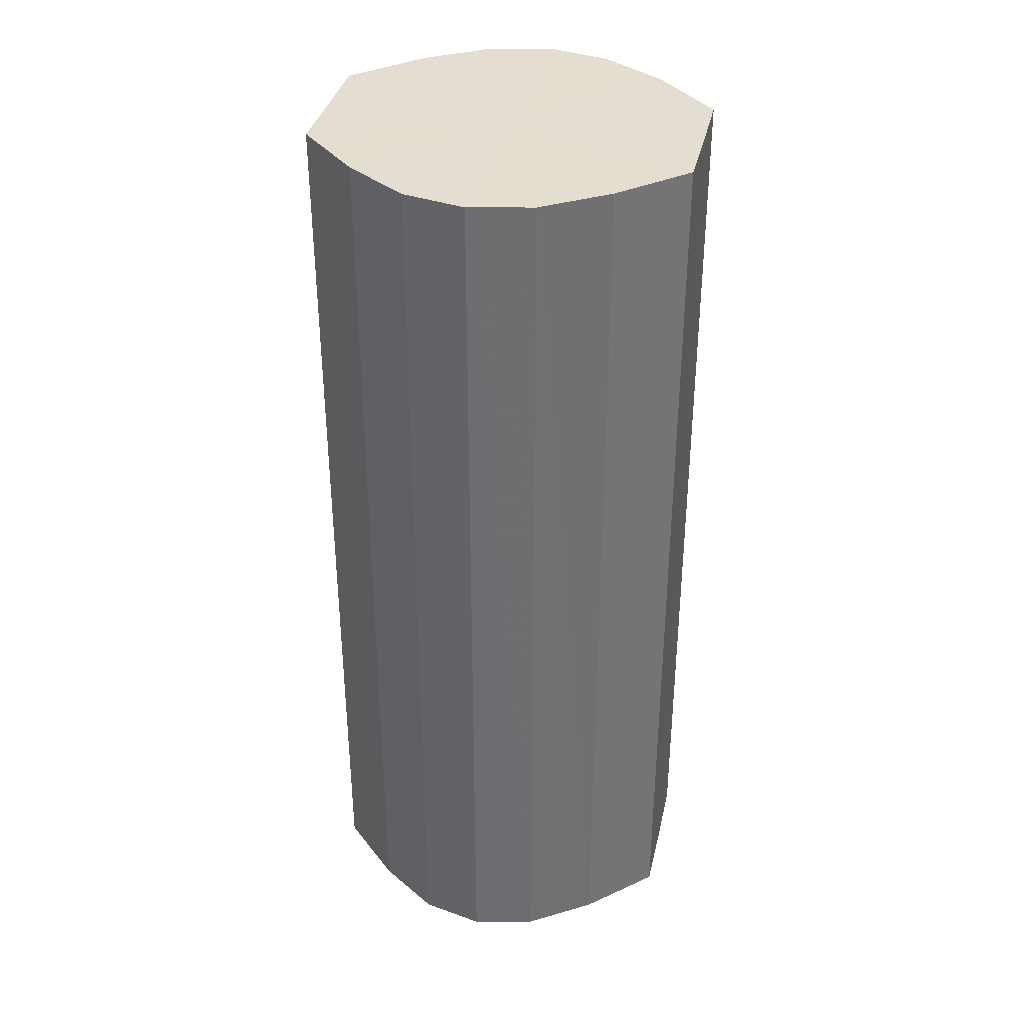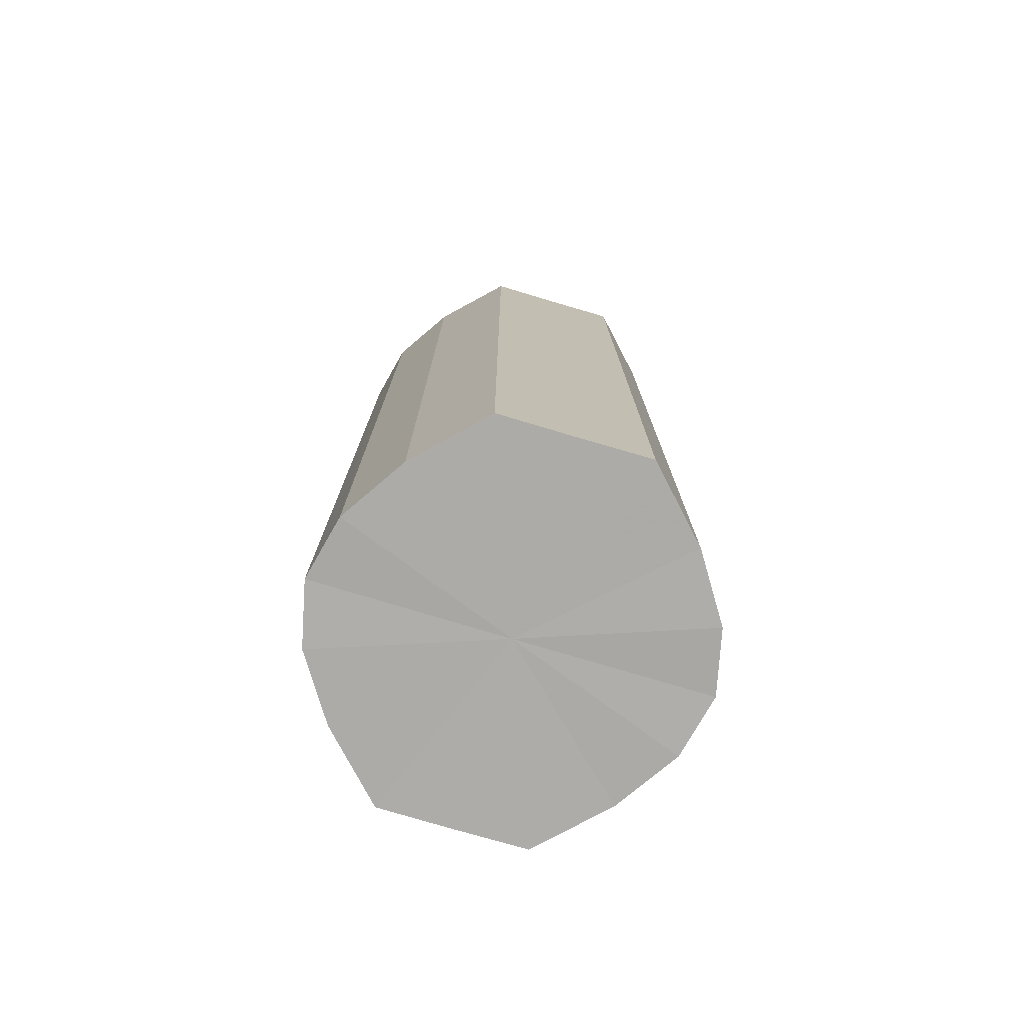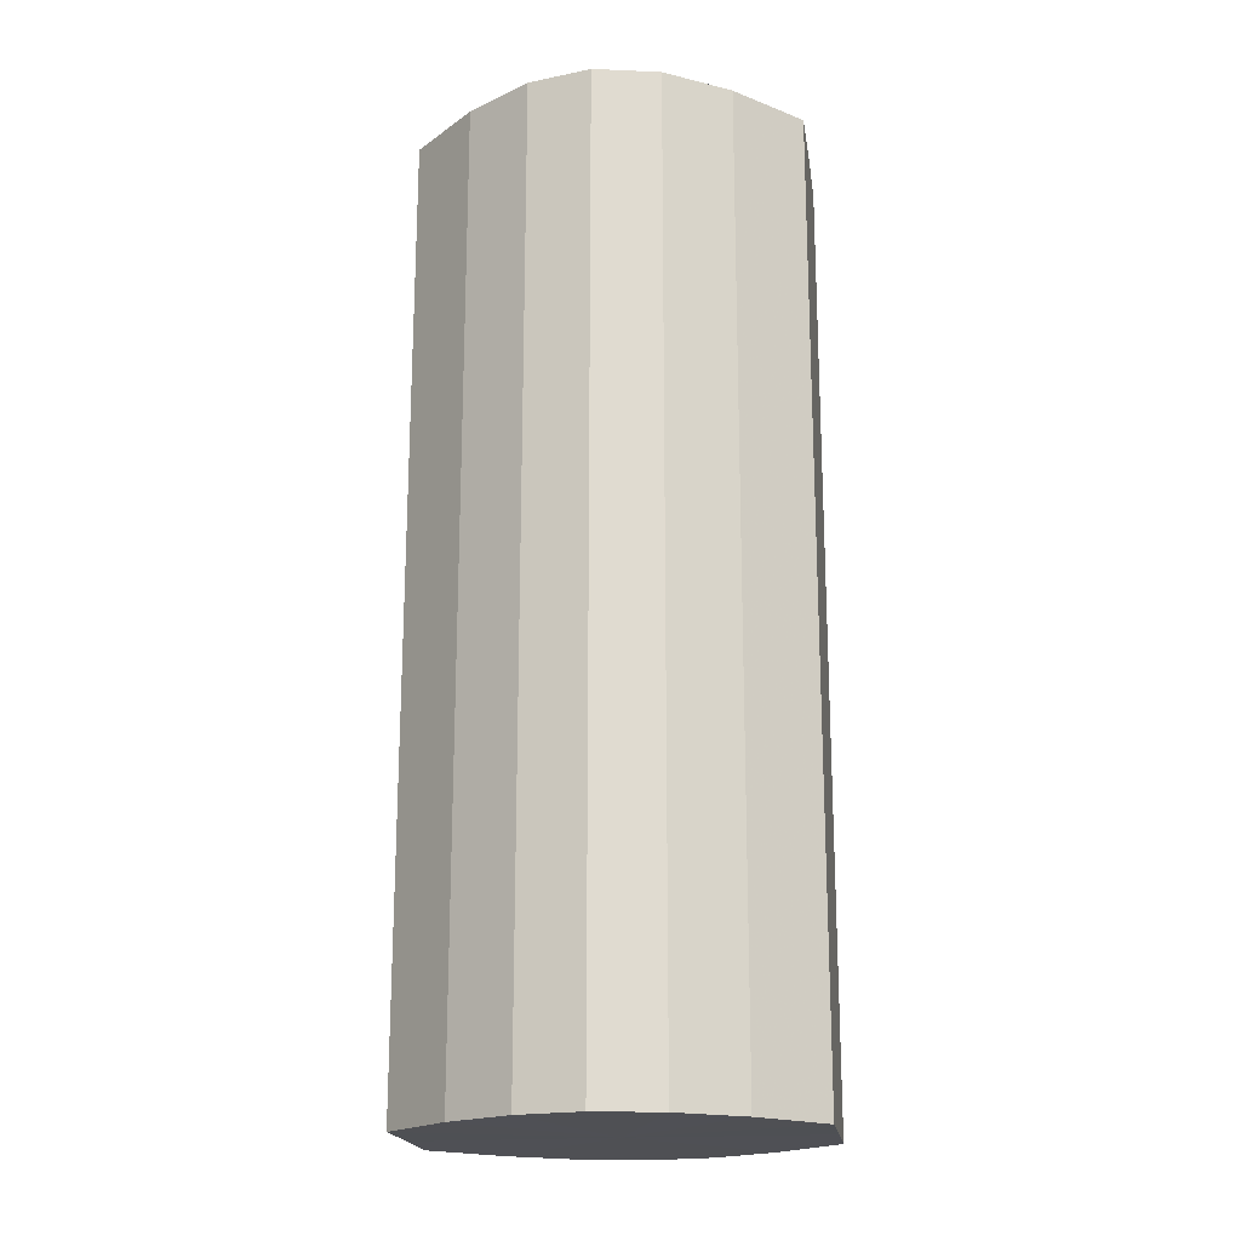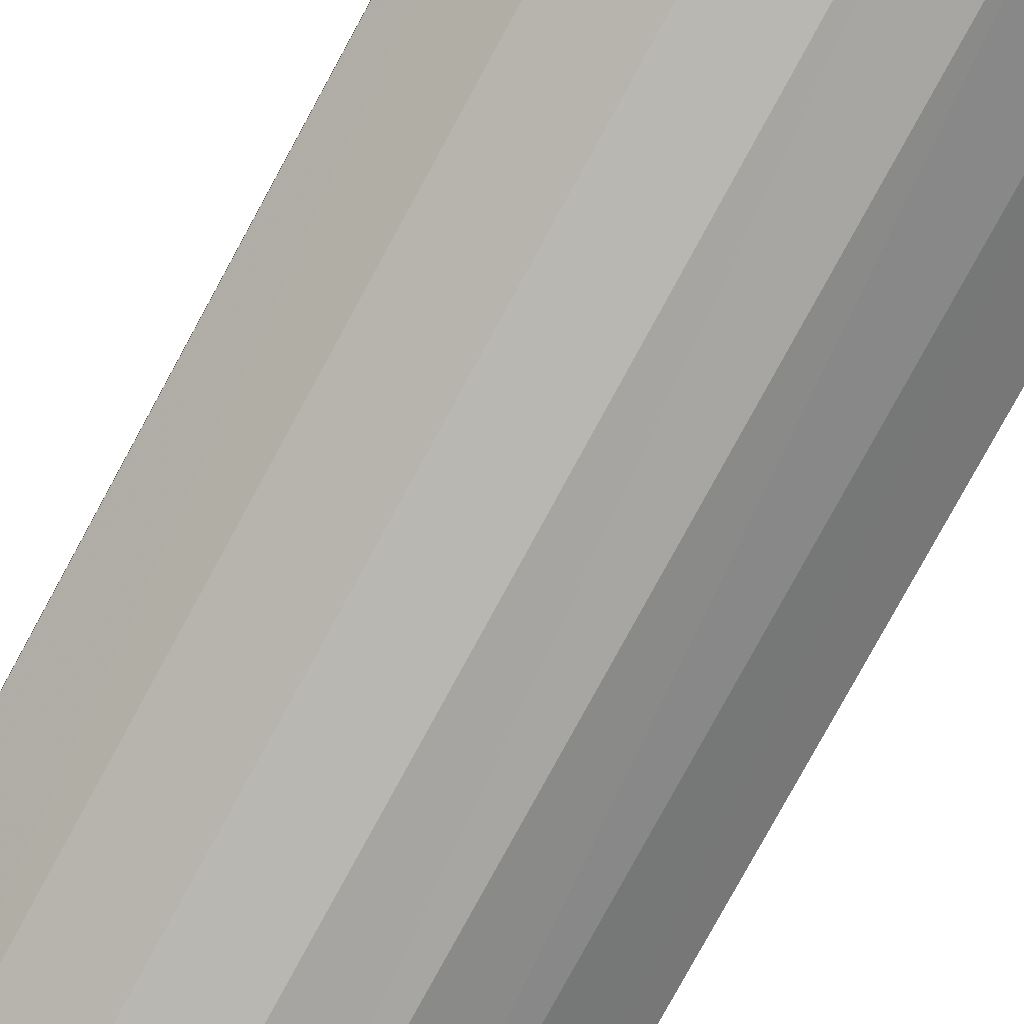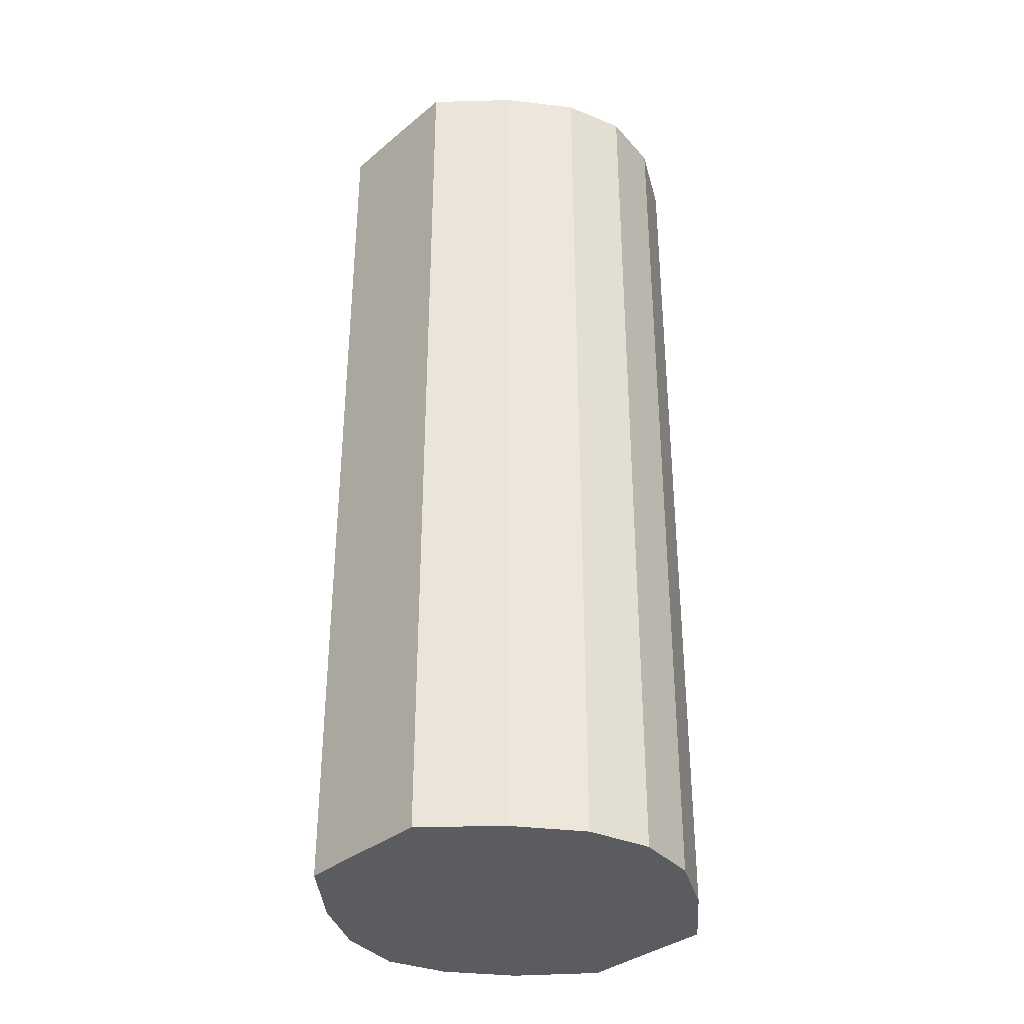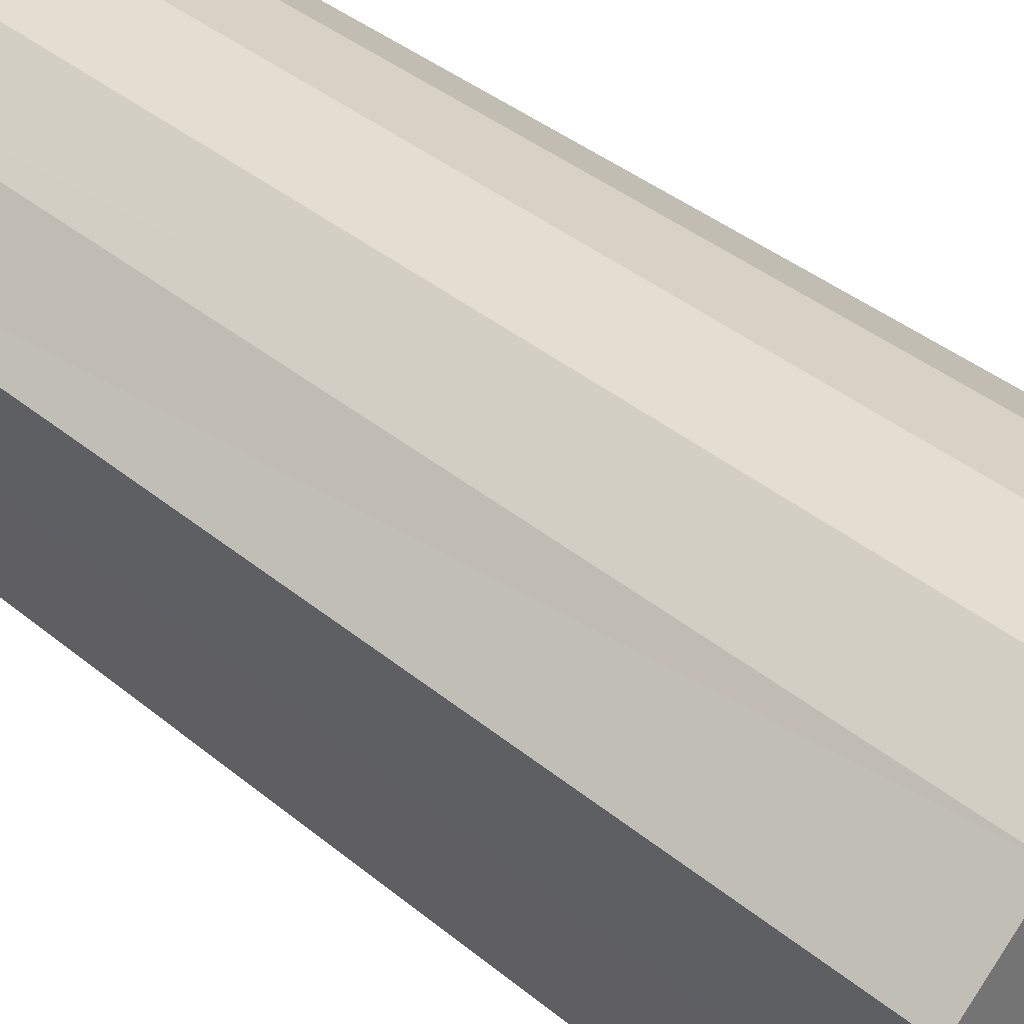
<metadata>
{"format":"obj","ext":"obj","renderer":"f3d","projection":"perspective","resolution":1024,"background":"white","views":[{"elev":36.0,"azim":-167.3,"up":"+Y"},{"elev":-76.5,"azim":-106.7,"up":"+Y"},{"elev":-19.2,"azim":8.3,"up":"+Y"},{"elev":-79.8,"azim":151.4,"up":"+Z"},{"elev":-34.9,"azim":137.7,"up":"+Y"},{"elev":35.9,"azim":137.8,"up":"+Z"}]}
</metadata>
<code>
o 9517
v 2245 1853 7.656
v 2245 1853 7.668
v 2245 1853 7.656
v 2245 1853 7.678
v 2245 1853 7.668
v 2245 1853 7.645
v 2245 1853 7.645
v 2245 1853 7.684
v 2245 1853 7.678
v 2245 1853 7.635
v 2245 1853 7.635
v 2245 1853 7.686
v 2245 1853 7.684
v 2245 1853 7.629
v 2245 1853 7.629
v 2245 1853 7.684
v 2245 1853 7.686
v 2245 1853 7.626
v 2245 1853 7.626
v 2245 1853 7.678
v 2245 1853 7.684
v 2245 1853 7.629
v 2245 1853 7.629
v 2245 1853 7.668
v 2245 1853 7.678
v 2245 1853 7.635
v 2245 1853 7.635
v 2245 1853 7.656
v 2245 1853 7.668
v 2245 1853 7.645
v 2245 1853 7.645
v 2245 1853 7.656
v 2245 1853 7.656
v 2245 1853 7.668
v 2245 1853 7.668
v 2245 1853 7.678
v 2245 1853 7.678
v 2245 1853 7.645
v 2245 1853 7.656
v 2245 1853 7.635
v 2245 1853 7.645
v 2245 1853 7.684
v 2245 1853 7.684
v 2245 1853 7.629
v 2245 1853 7.635
v 2245 1853 7.626
v 2245 1853 7.629
v 2245 1853 7.686
v 2245 1853 7.686
v 2245 1853 7.629
v 2245 1853 7.626
v 2245 1853 7.635
v 2245 1853 7.629
v 2245 1853 7.684
v 2245 1853 7.684
v 2245 1853 7.645
v 2245 1853 7.635
v 2245 1853 7.656
v 2245 1853 7.645
v 2245 1853 7.678
v 2245 1853 7.678
v 2245 1853 7.668
v 2245 1853 7.656
v 2245 1853 7.668
v 2245 1853 7.656
v 2245 1853 7.668
v 2245 1853 7.656
v 2245 1853 7.678
v 2245 1853 7.645
v 2245 1853 7.684
v 2245 1853 7.635
v 2245 1853 7.686
v 2245 1853 7.629
v 2245 1853 7.684
v 2245 1853 7.626
v 2245 1853 7.678
v 2245 1853 7.629
v 2245 1853 7.668
v 2245 1853 7.635
v 2245 1853 7.656
v 2245 1853 7.645
v 2245 1853 7.656
v 2245 1853 7.656
v 2245 1853 7.668
v 2245 1853 7.645
v 2245 1853 7.678
v 2245 1853 7.635
v 2245 1853 7.684
v 2245 1853 7.629
v 2245 1853 7.686
v 2245 1853 7.626
v 2245 1853 7.684
v 2245 1853 7.629
v 2245 1853 7.678
v 2245 1853 7.635
v 2245 1853 7.668
v 2245 1853 7.645
v 2245 1853 7.656
f 1 2 3
f 2 4 5
f 6 1 7
f 4 8 9
f 10 6 11
f 8 12 13
f 14 10 15
f 12 16 17
f 18 14 19
f 16 20 21
f 22 18 23
f 20 24 25
f 26 22 27
f 24 28 29
f 30 26 31
f 28 30 32
f 33 34 35
f 35 36 37
f 38 39 33
f 40 41 38
f 37 42 43
f 44 45 40
f 46 47 44
f 43 48 49
f 50 51 46
f 52 53 50
f 49 54 55
f 56 57 52
f 58 59 56
f 55 60 61
f 62 63 58
f 61 64 62
f 65 66 67
f 65 68 66
f 65 67 69
f 65 70 68
f 65 69 71
f 65 72 70
f 65 71 73
f 65 74 72
f 65 73 75
f 65 76 74
f 65 75 77
f 65 78 76
f 65 77 79
f 65 80 78
f 65 79 81
f 65 81 80
f 82 83 84
f 82 85 83
f 82 84 86
f 82 87 85
f 82 86 88
f 82 89 87
f 82 88 90
f 82 91 89
f 82 90 92
f 82 93 91
f 82 92 94
f 82 95 93
f 82 94 96
f 82 97 95
f 82 96 98
f 82 98 97

</code>
